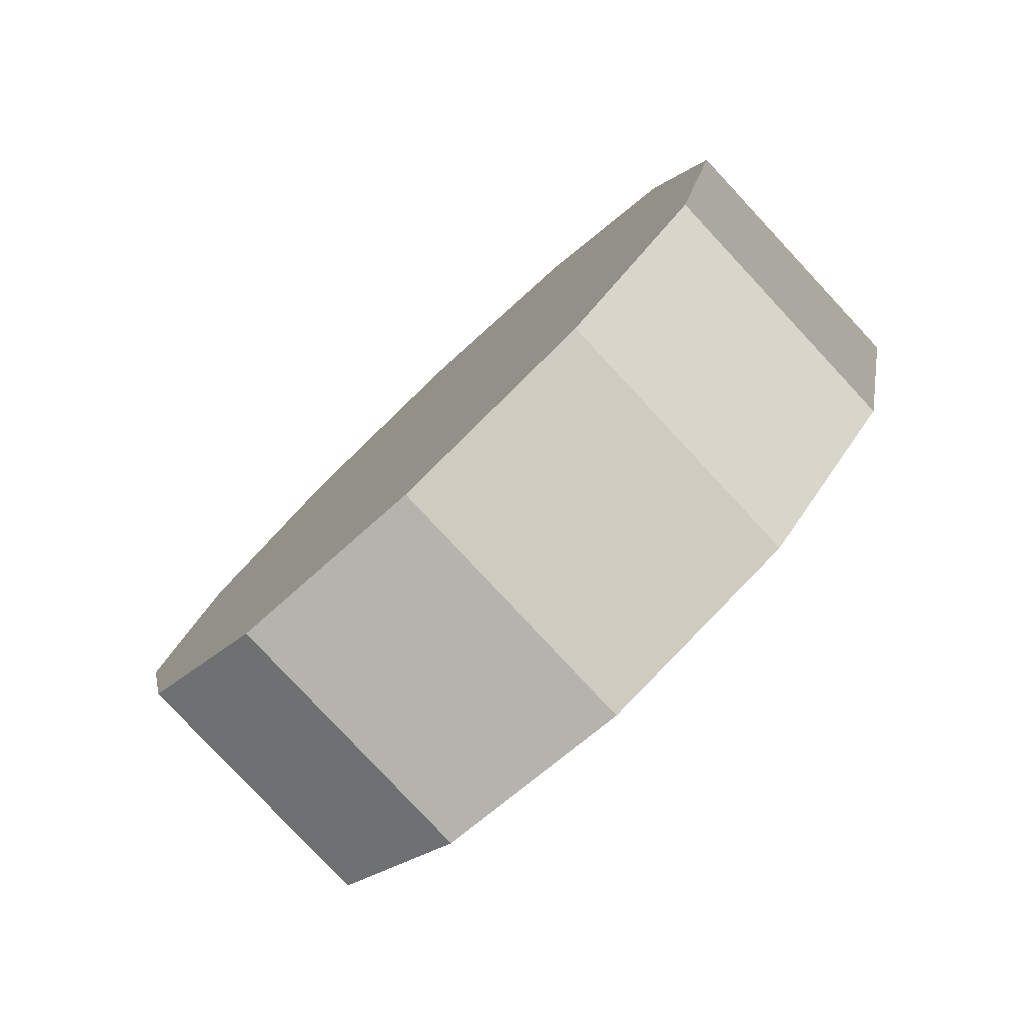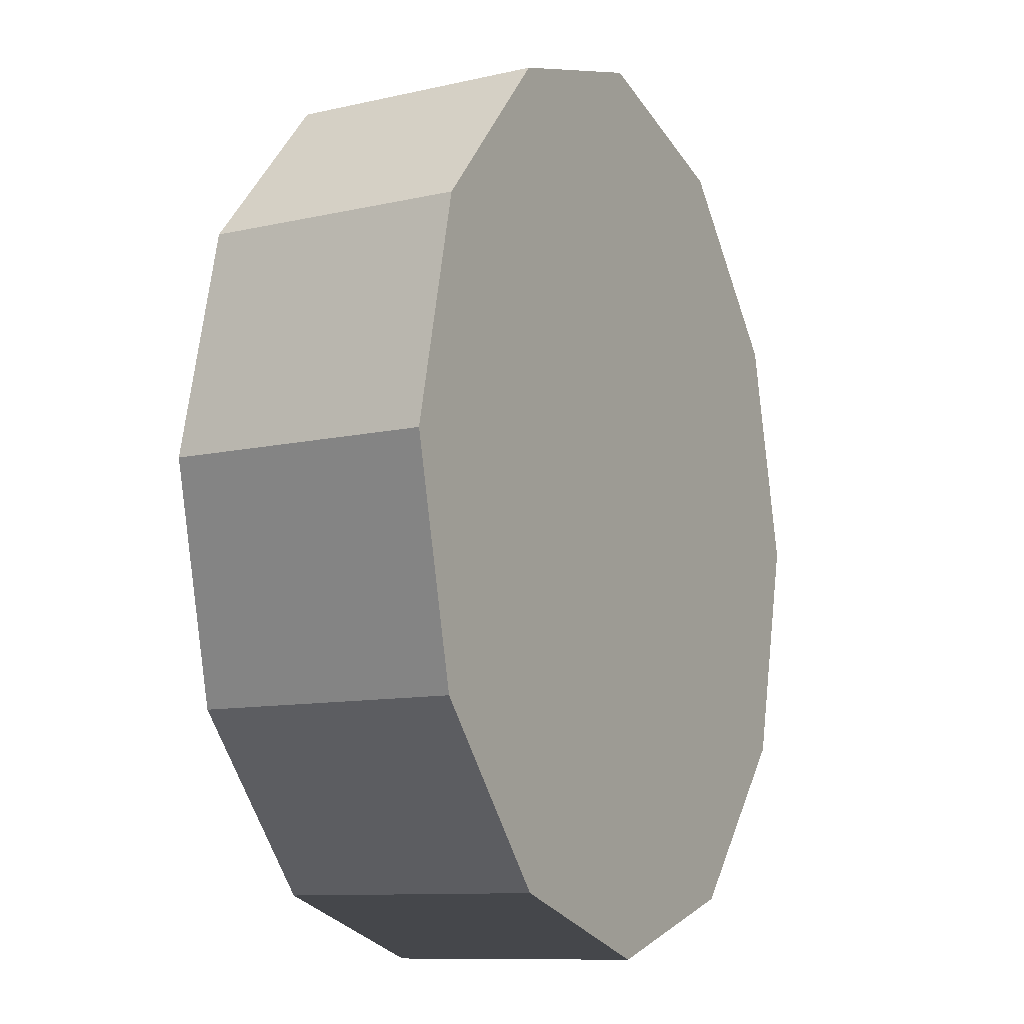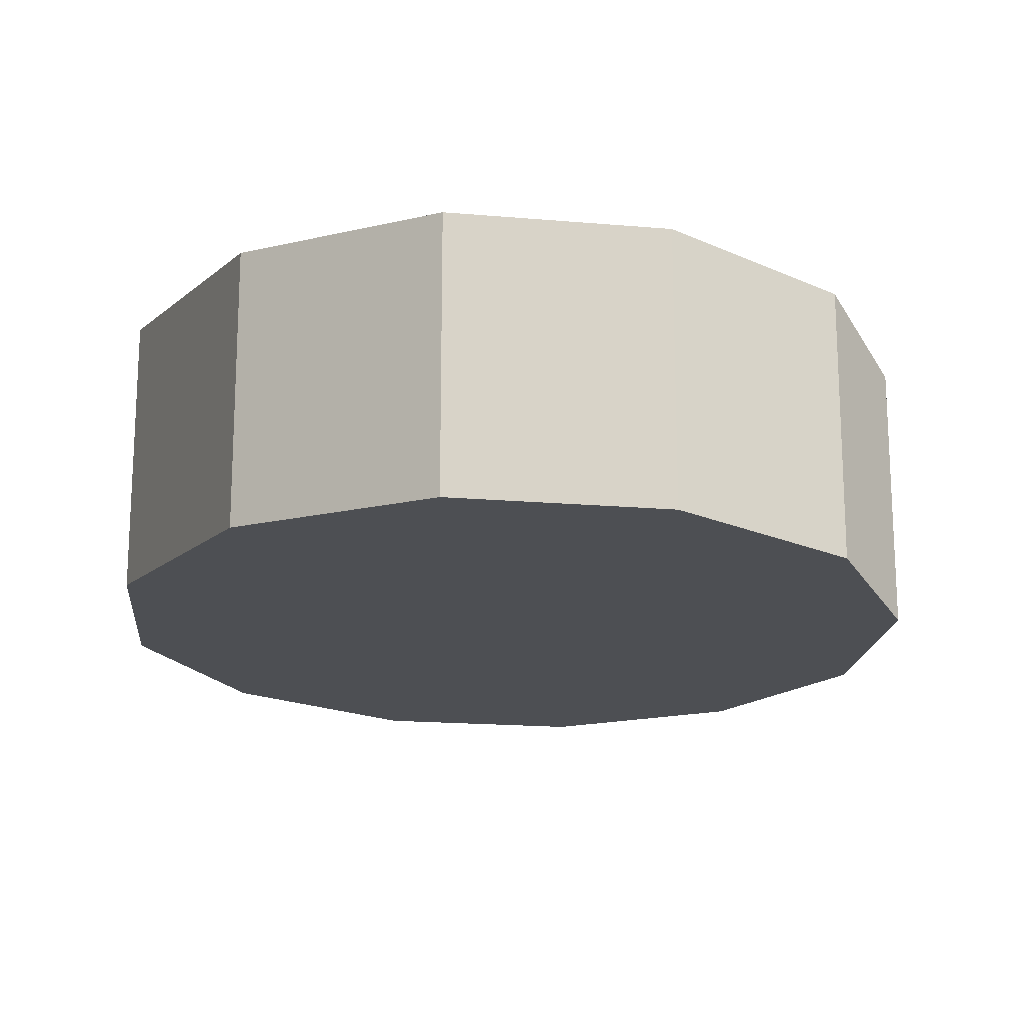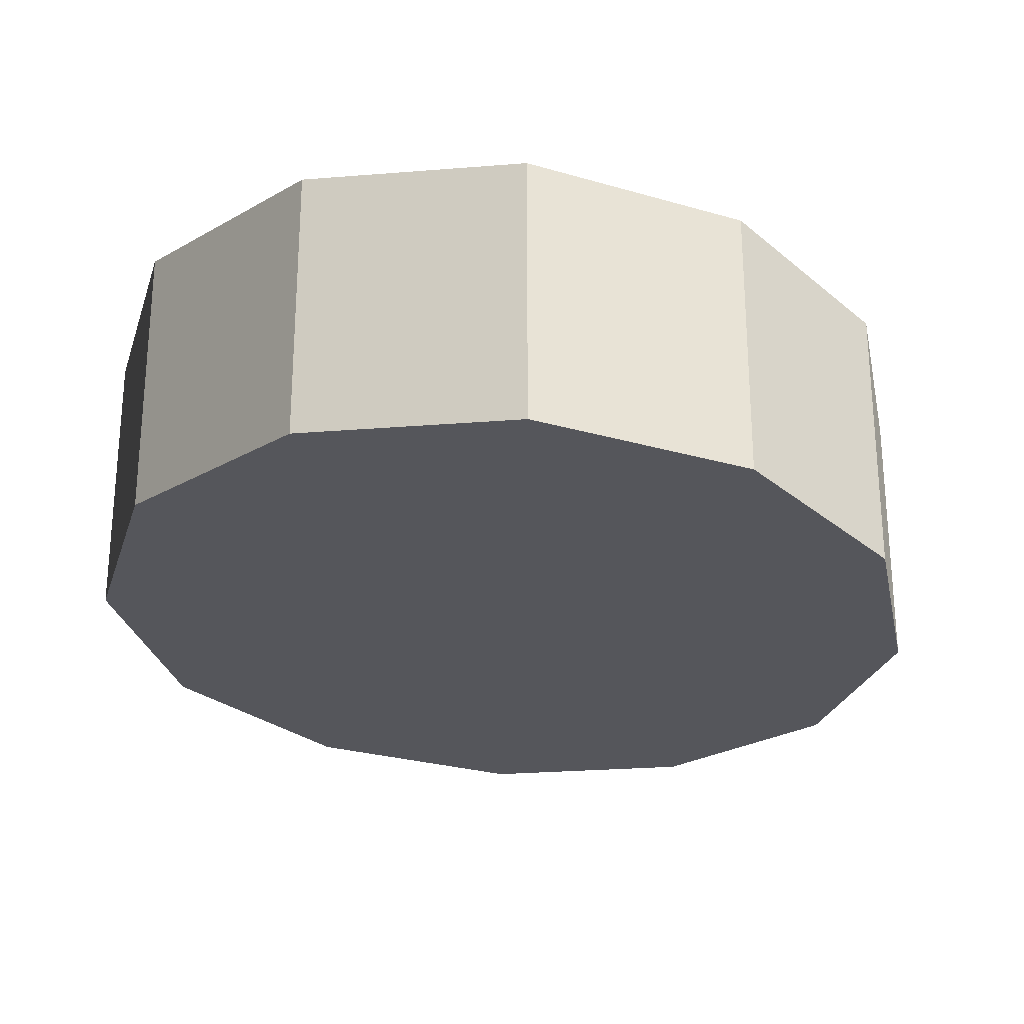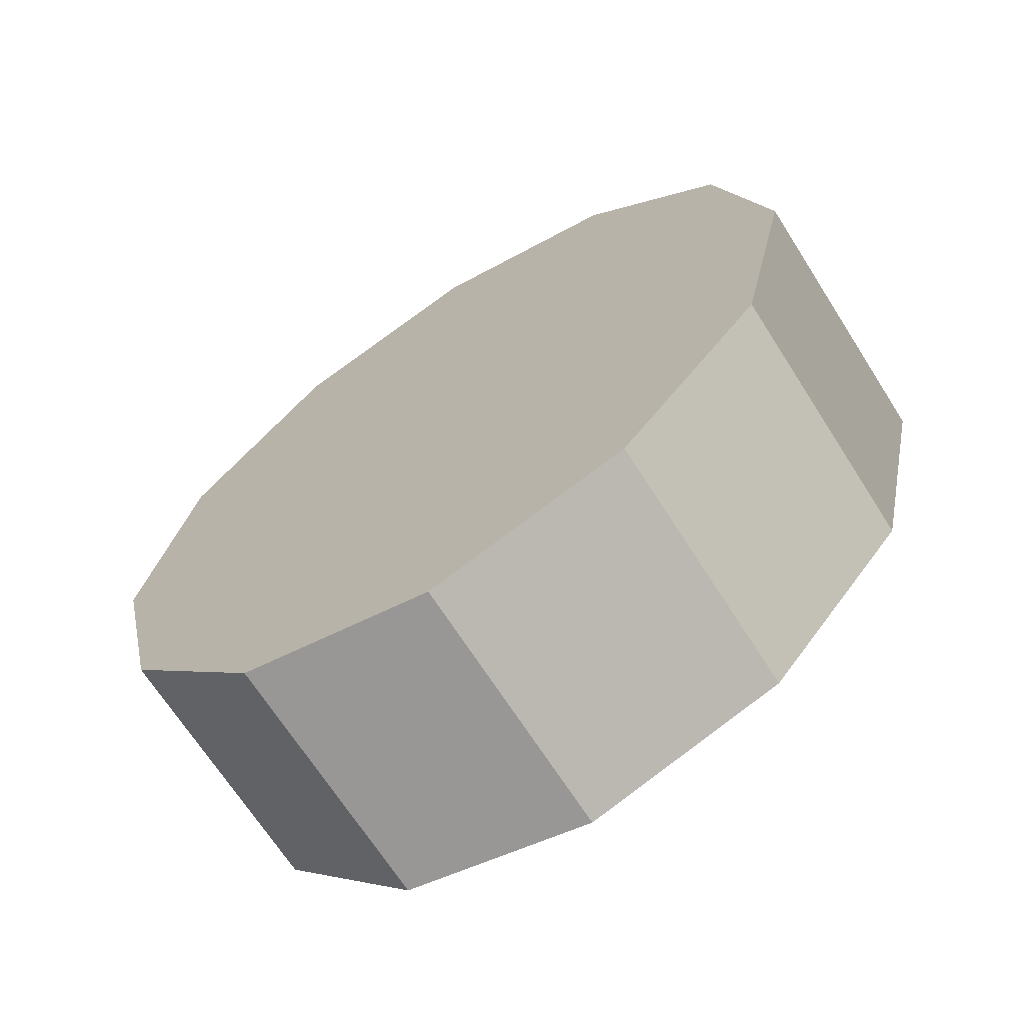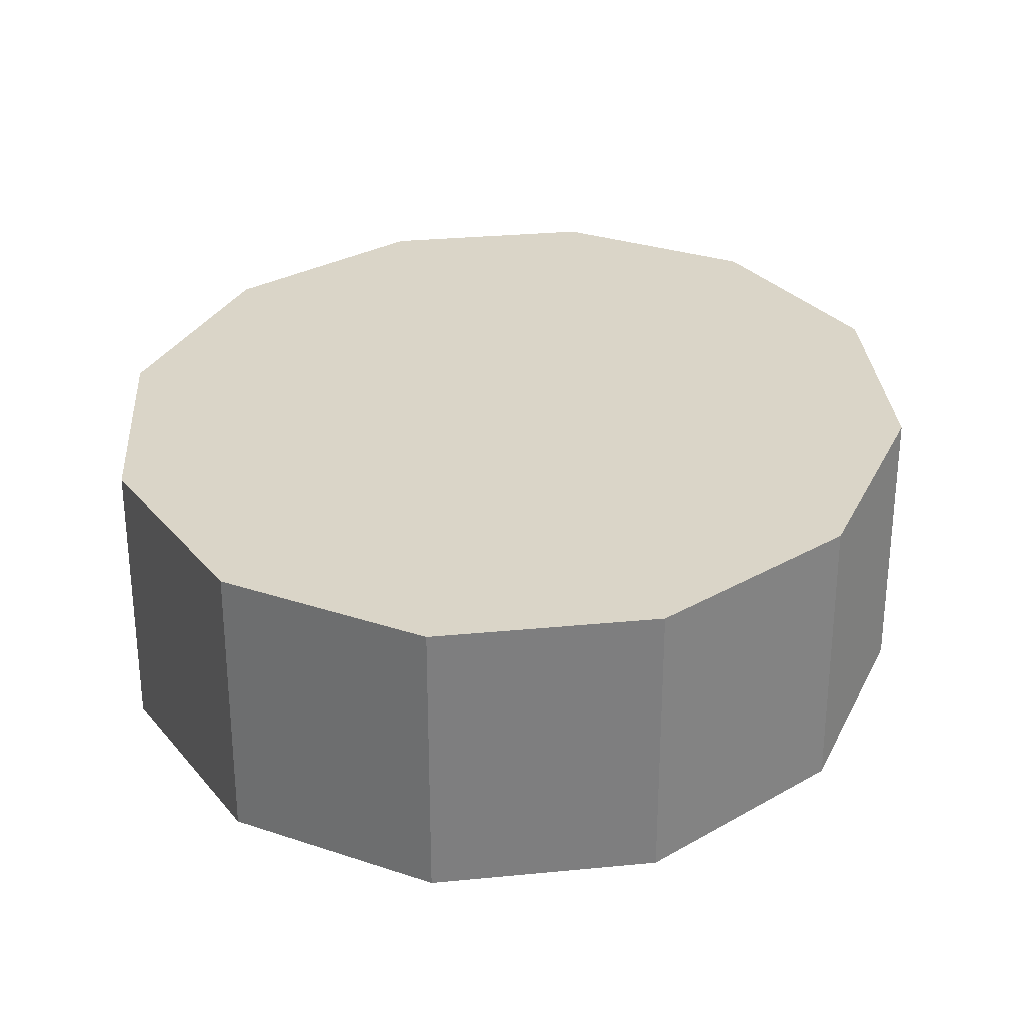
<metadata>
{"format":"obj","ext":"obj","renderer":"f3d","projection":"perspective","resolution":1024,"background":"white","views":[{"elev":-80.0,"azim":-137.0,"up":"+Y"},{"elev":-10.5,"azim":119.7,"up":"+Y"},{"elev":-17.6,"azim":7.6,"up":"+Z"},{"elev":-26.3,"azim":24.6,"up":"+Z"},{"elev":-68.3,"azim":-147.5,"up":"+Y"},{"elev":29.1,"azim":9.1,"up":"+Z"}]}
</metadata>
<code>
v -0.2218 0.08549 -0.1301
v -0.2368 0.0808 -0.1301
v -0.2368 0.0808 -0.1101
v -0.2218 0.08549 -0.1101
v -0.2368 0.0808 -0.1301
v -0.2477 0.06799 -0.1301
v -0.2477 0.06799 -0.1101
v -0.2368 0.0808 -0.1101
v -0.2477 0.06799 -0.1301
v -0.2518 0.05049 -0.1301
v -0.2518 0.05049 -0.1101
v -0.2477 0.06799 -0.1101
v -0.2518 0.05049 -0.1301
v -0.2477 0.03299 -0.1301
v -0.2477 0.03299 -0.1101
v -0.2518 0.05049 -0.1101
v -0.2477 0.03299 -0.1301
v -0.2368 0.02018 -0.1301
v -0.2368 0.02018 -0.1101
v -0.2477 0.03299 -0.1101
v -0.2368 0.02018 -0.1301
v -0.2218 0.01549 -0.1301
v -0.2218 0.01549 -0.1101
v -0.2368 0.02018 -0.1101
v -0.2218 0.01549 -0.1301
v -0.2068 0.02018 -0.1301
v -0.2068 0.02018 -0.1101
v -0.2218 0.01549 -0.1101
v -0.2068 0.02018 -0.1301
v -0.1958 0.03299 -0.1301
v -0.1958 0.03299 -0.1101
v -0.2068 0.02018 -0.1101
v -0.1958 0.03299 -0.1301
v -0.1918 0.05049 -0.1301
v -0.1918 0.05049 -0.1101
v -0.1958 0.03299 -0.1101
v -0.1918 0.05049 -0.1301
v -0.1958 0.06799 -0.1301
v -0.1958 0.06799 -0.1101
v -0.1918 0.05049 -0.1101
v -0.1958 0.06799 -0.1301
v -0.2068 0.0808 -0.1301
v -0.2068 0.0808 -0.1101
v -0.1958 0.06799 -0.1101
v -0.2068 0.0808 -0.1301
v -0.2218 0.08549 -0.1301
v -0.2218 0.08549 -0.1101
v -0.2068 0.0808 -0.1101
v -0.2218 0.08549 -0.1101
v -0.2368 0.0808 -0.1101
v -0.2477 0.06799 -0.1101
v -0.2518 0.05049 -0.1101
v -0.2477 0.03299 -0.1101
v -0.2368 0.02018 -0.1101
v -0.2218 0.01549 -0.1101
v -0.2068 0.02018 -0.1101
v -0.1958 0.03299 -0.1101
v -0.1918 0.05049 -0.1101
v -0.1958 0.06799 -0.1101
v -0.2068 0.0808 -0.1101
v -0.2068 0.0808 -0.1301
v -0.1958 0.06799 -0.1301
v -0.1918 0.05049 -0.1301
v -0.1958 0.03299 -0.1301
v -0.2068 0.02018 -0.1301
v -0.2218 0.01549 -0.1301
v -0.2368 0.02018 -0.1301
v -0.2477 0.03299 -0.1301
v -0.2518 0.05049 -0.1301
v -0.2477 0.06799 -0.1301
v -0.2368 0.0808 -0.1301
v -0.2218 0.08549 -0.1301
f 1 2 3
f 1 3 4
f 5 6 7
f 5 7 8
f 9 10 11
f 9 11 12
f 13 14 15
f 13 15 16
f 17 18 19
f 17 19 20
f 21 22 23
f 21 23 24
f 25 26 27
f 25 27 28
f 29 30 31
f 29 31 32
f 33 34 35
f 33 35 36
f 37 38 39
f 37 39 40
f 41 42 43
f 41 43 44
f 45 46 47
f 45 47 48
f 49 50 51
f 49 51 52
f 49 52 53
f 49 53 54
f 49 54 55
f 49 55 56
f 49 56 57
f 49 57 58
f 49 58 59
f 49 59 60
f 61 62 63
f 61 63 64
f 61 64 65
f 61 65 66
f 61 66 67
f 61 67 68
f 61 68 69
f 61 69 70
f 61 70 71
f 61 71 72

</code>
